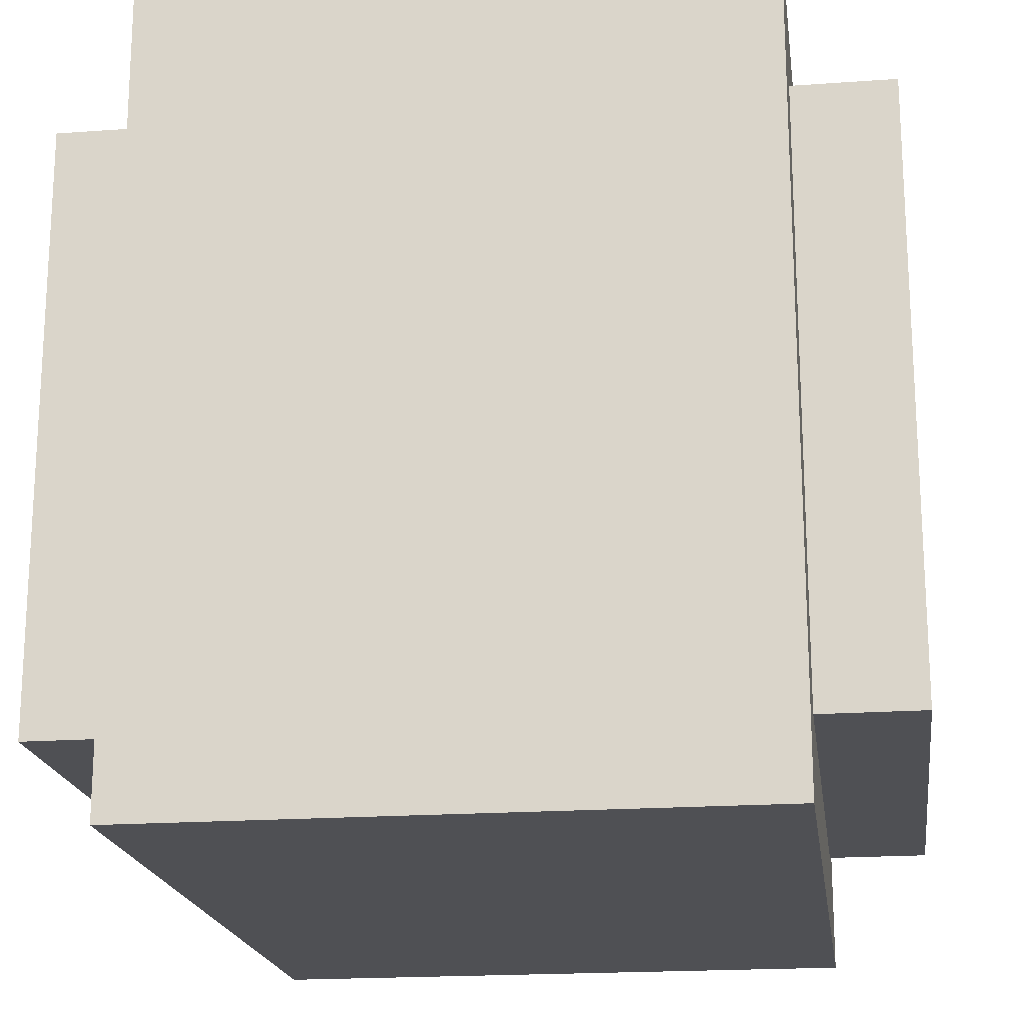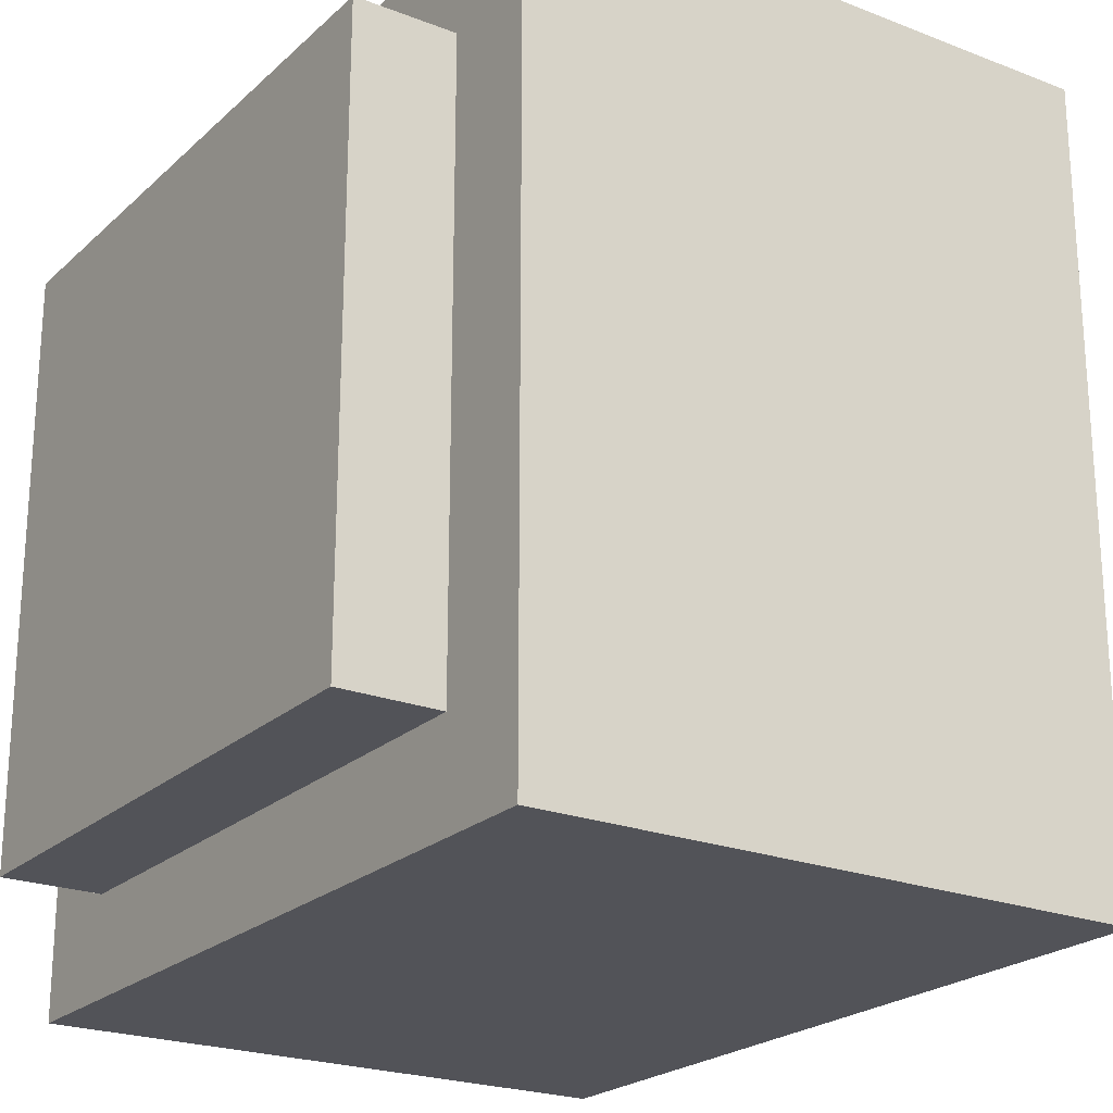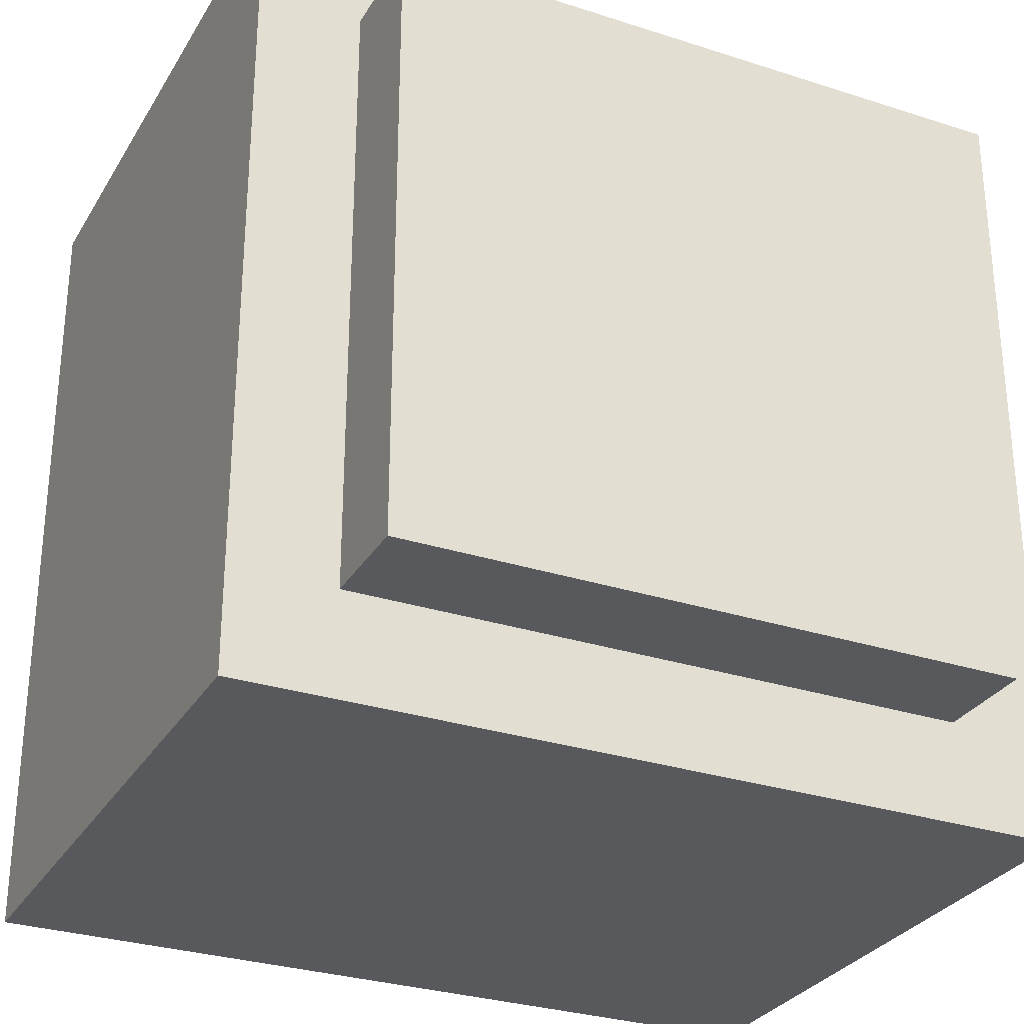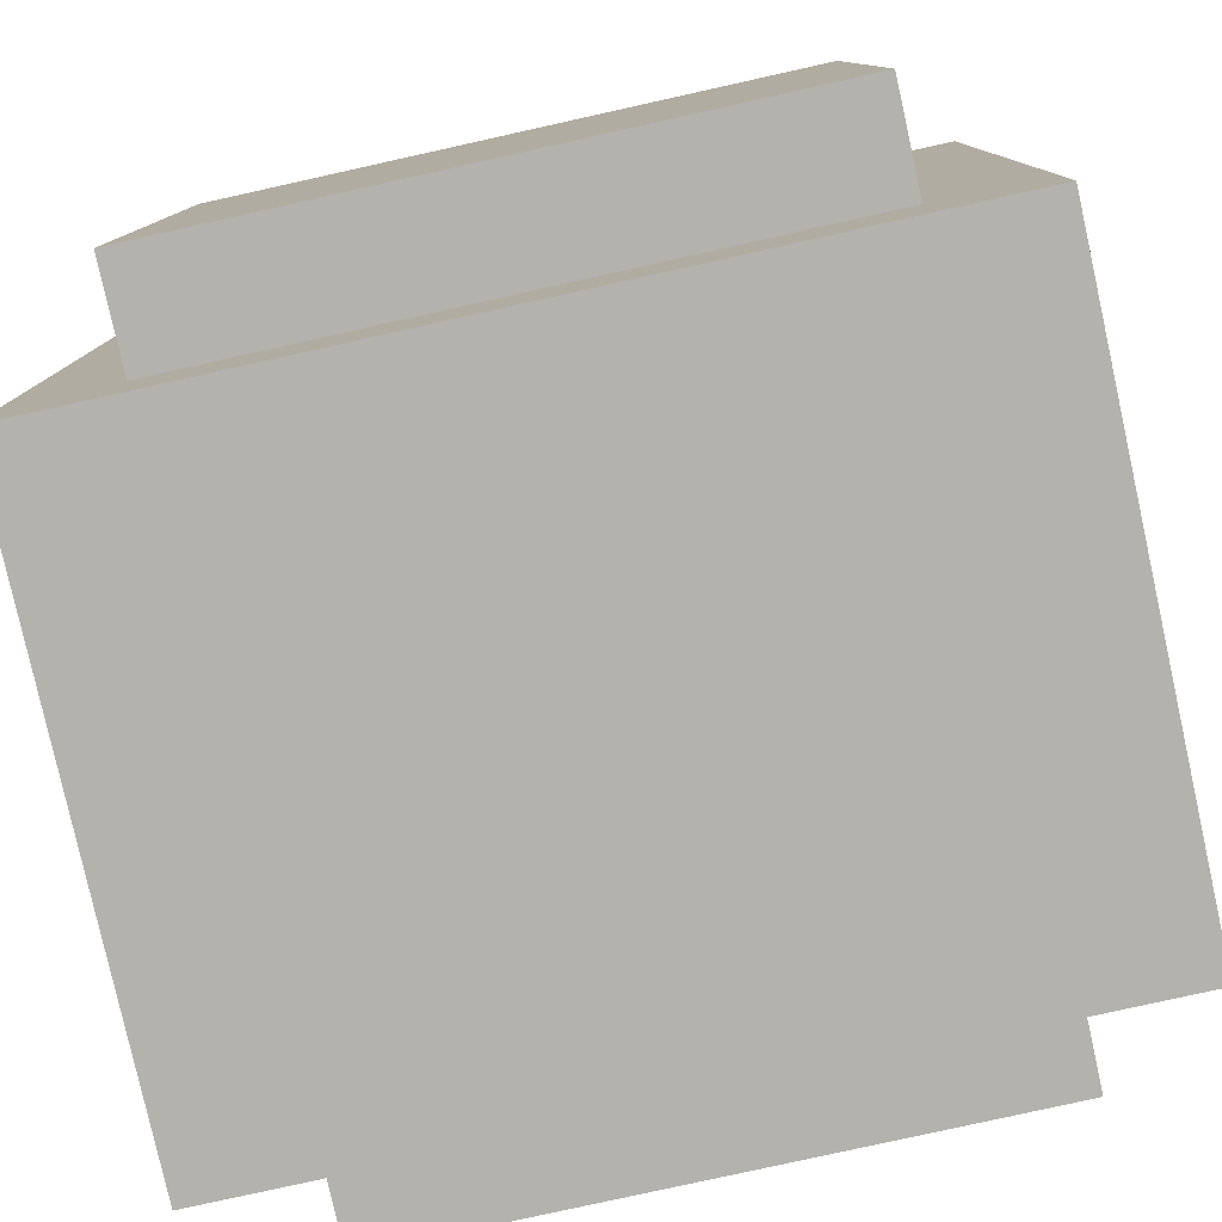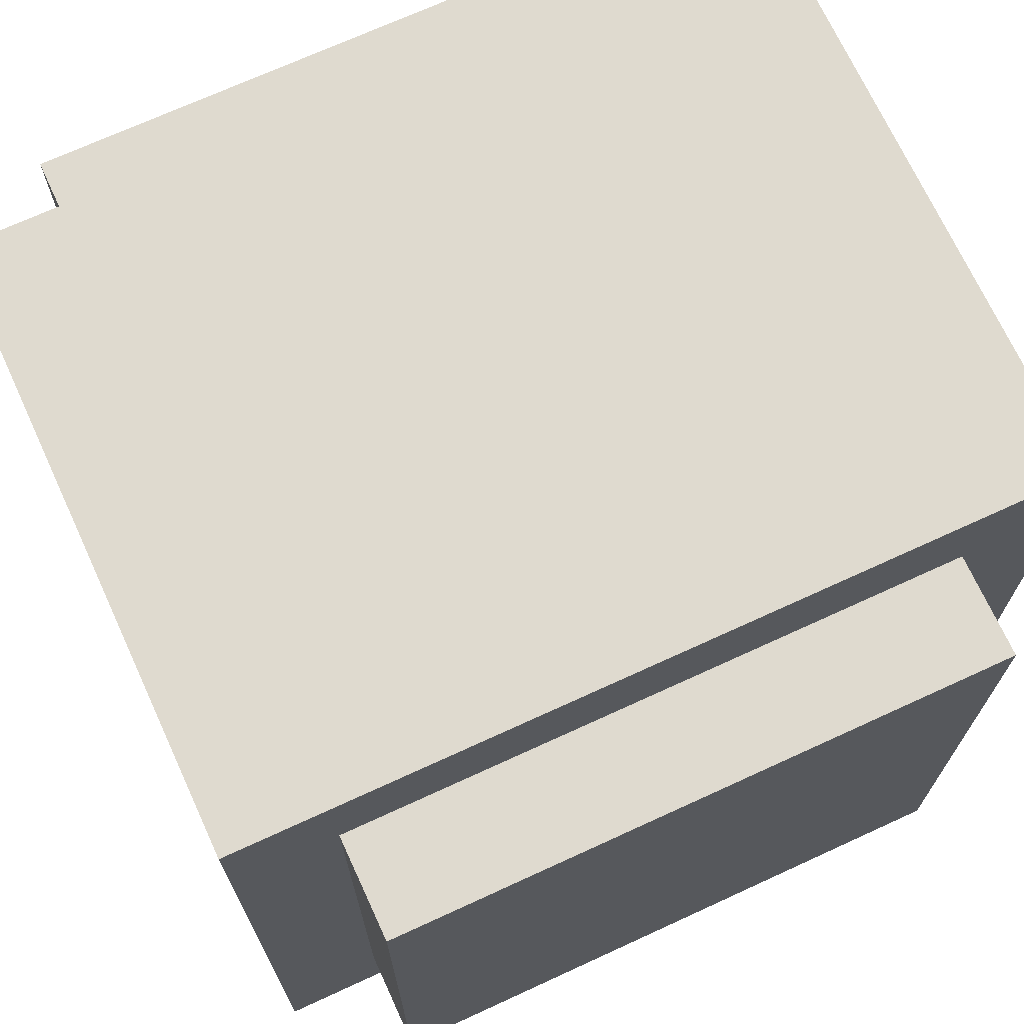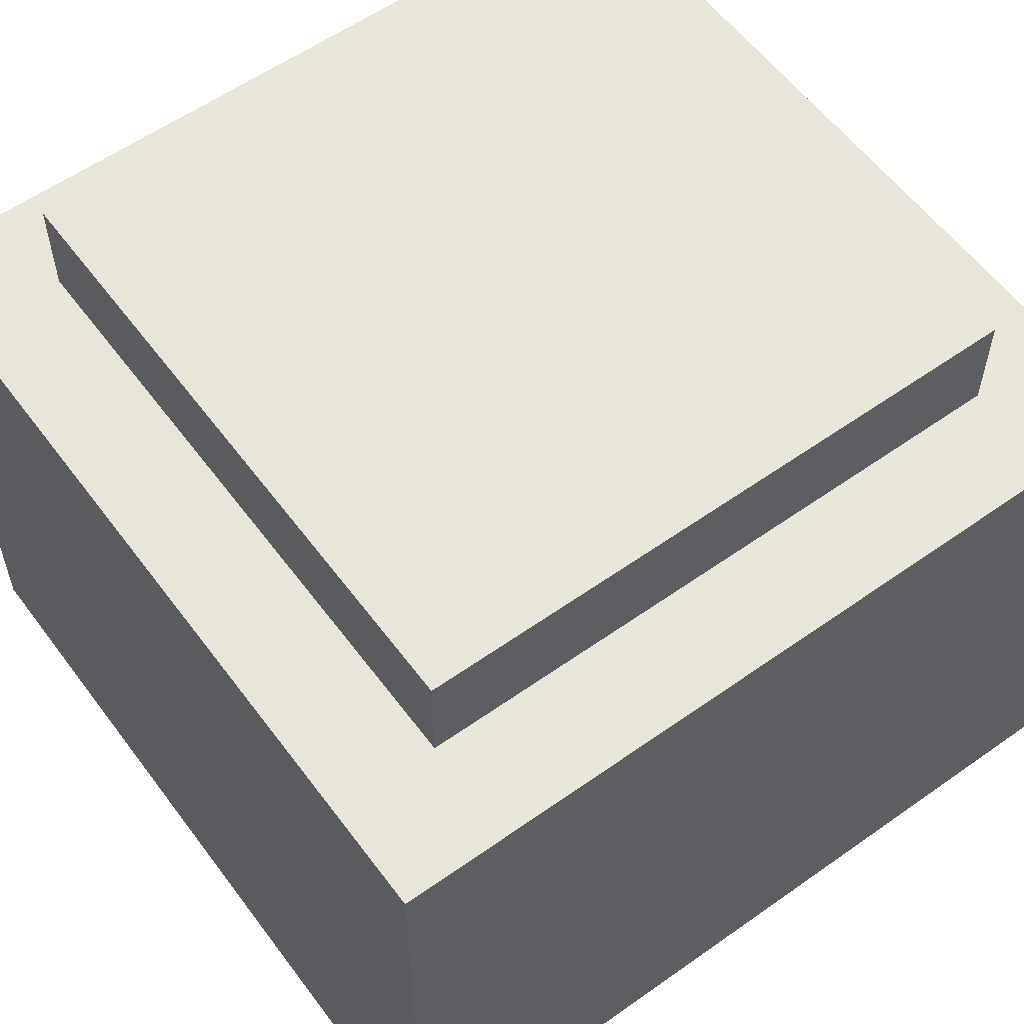
<metadata>
{"format":"obj","ext":"obj","renderer":"f3d","projection":"perspective","resolution":1024,"background":"white","views":[{"elev":-19.2,"azim":-82.2,"up":"+Z"},{"elev":-22.6,"azim":56.3,"up":"+Z"},{"elev":-29.6,"azim":-25.5,"up":"+Z"},{"elev":-79.6,"azim":-167.5,"up":"+Z"},{"elev":70.6,"azim":-24.7,"up":"+Z"},{"elev":57.9,"azim":-36.3,"up":"+Y"}]}
</metadata>
<code>
o Decoration - Desert - Stone Tall - Variant3
v -25 -0.1 -29.6
v -25 -0.1 -29.7
v -25 -0.1 -30.4
v -25 0.1 -30.3
v -25 0.1 -30.4
v -25 0.3 -29.7
v -25 0.3 -29.9
v -25 0.3 -30.1
v -25 0.3 -30.3
v -25 0.5 -29.6
v -25 0.5 -29.9
v -25 0.5 -30.1
v -25 0.5 -30.4
v -24.9 -0.2 -29.7
v -24.9 -0.2 -30.3
v -24.9 -0.1 -29.7
v -24.9 -0.1 -30.3
v -24.9 0.5 -29.7
v -24.9 0.5 -29.9
v -24.9 0.5 -30.1
v -24.9 0.5 -30.2
v -24.9 0.5 -30.3
v -24.9 0.6 -29.7
v -24.9 0.6 -30.2
v -24.9 0.6 -30.3
v -24.8 -0.1 -30
v -24.8 -0.1 -30.1
v -24.8 0.3 -30
v -24.8 0.3 -30.1
v -24.9 -0.1 -30
v -24.9 -0.1 -30.1
v -24.9 0.3 -30
v -24.9 0.3 -30.1
v -24.3 -0.2 -29.7
v -24.3 -0.2 -30
v -24.3 -0.2 -30.3
v -24.3 -0.1 -29.7
v -24.3 -0.1 -29.9
v -24.3 -0.1 -30
v -24.3 -0.1 -30.2
v -24.3 -0.1 -30.3
v -24.3 0.5 -29.7
v -24.3 0.5 -29.8
v -24.3 0.5 -29.9
v -24.3 0.5 -30
v -24.3 0.5 -30.1
v -24.3 0.5 -30.3
v -24.3 0.6 -29.7
v -24.3 0.6 -29.8
v -24.3 0.6 -29.9
v -24.3 0.6 -30
v -24.3 0.6 -30.3
v -24.2 -0.1 -29.6
v -24.2 -0.1 -29.7
v -24.2 -0.1 -29.9
v -24.2 -0.1 -30.2
v -24.2 -0.1 -30.4
v -24.2 0.1 -29.7
v -24.2 0.1 -29.8
v -24.2 0.1 -29.9
v -24.2 0.1 -30.2
v -24.2 0.1 -30.3
v -24.2 0.3 -29.6
v -24.2 0.3 -29.8
v -24.2 0.3 -30.1
v -24.2 0.3 -30.2
v -24.2 0.3 -30.3
v -24.2 0.5 -29.6
v -24.2 0.5 -29.8
v -24.2 0.5 -30.1
v -24.2 0.5 -30.4
v -25 -0.1 -29.6
v -25 0.5 -29.6
v -24.9 0.3 -29.6
v -24.9 0.5 -29.6
v -24.7 0.1 -29.6
v -24.7 0.3 -29.6
v -24.5 0.3 -29.6
v -24.5 0.5 -29.6
v -24.4 -0.1 -29.6
v -24.4 0.1 -29.6
v -24.4 0.3 -29.6
v -24.4 0.5 -29.6
v -24.3 -0.1 -29.6
v -24.3 0.3 -29.6
v -24.2 -0.1 -29.6
v -24.2 0.3 -29.6
v -24.2 0.5 -29.6
v -24.9 -0.2 -29.7
v -24.9 -0.1 -29.7
v -24.9 0.5 -29.7
v -24.9 0.6 -29.7
v -24.8 0.5 -29.7
v -24.8 0.6 -29.7
v -24.7 -0.2 -29.7
v -24.7 -0.1 -29.7
v -24.6 -0.2 -29.7
v -24.6 -0.1 -29.7
v -24.5 0.5 -29.7
v -24.4 -0.2 -29.7
v -24.4 -0.1 -29.7
v -24.4 0.5 -29.7
v -24.3 -0.2 -29.7
v -24.3 -0.1 -29.7
v -24.3 0.5 -29.7
v -24.3 0.6 -29.7
v -24.9 -0.1 -30.1
v -24.9 0.3 -30.1
v -24.8 -0.1 -30.1
v -24.8 0.3 -30.1
v -24.9 -0.1 -30
v -24.9 0.3 -30
v -24.8 -0.1 -30
v -24.8 0.3 -30
v -24.9 -0.2 -30.3
v -24.9 -0.1 -30.3
v -24.9 0.5 -30.3
v -24.9 0.6 -30.3
v -24.7 -0.2 -30.3
v -24.7 -0.1 -30.3
v -24.5 -0.2 -30.3
v -24.5 -0.1 -30.3
v -24.4 -0.1 -30.3
v -24.4 0.5 -30.3
v -24.4 0.6 -30.3
v -24.3 -0.2 -30.3
v -24.3 -0.1 -30.3
v -24.3 0.5 -30.3
v -24.3 0.6 -30.3
v -25 -0.1 -30.4
v -25 0.1 -30.4
v -25 0.5 -30.4
v -24.9 0.1 -30.4
v -24.9 0.5 -30.4
v -24.8 0.1 -30.4
v -24.8 0.3 -30.4
v -24.5 -0.1 -30.4
v -24.5 0.1 -30.4
v -24.5 0.3 -30.4
v -24.4 -0.1 -30.4
v -24.4 0.1 -30.4
v -24.2 -0.1 -30.4
v -24.2 0.5 -30.4
v -24.9 -0.2 -29.7
v -24.7 -0.2 -29.7
v -24.6 -0.2 -29.7
v -24.4 -0.2 -29.7
v -24.3 -0.2 -29.7
v -24.7 -0.2 -29.9
v -24.6 -0.2 -29.9
v -24.4 -0.2 -30
v -24.3 -0.2 -30
v -24.8 -0.2 -30.1
v -24.6 -0.2 -30.1
v -24.8 -0.2 -30.2
v -24.7 -0.2 -30.2
v -24.6 -0.2 -30.2
v -24.5 -0.2 -30.2
v -24.9 -0.2 -30.3
v -24.7 -0.2 -30.3
v -24.5 -0.2 -30.3
v -24.3 -0.2 -30.3
v -25 -0.1 -29.6
v -24.4 -0.1 -29.6
v -24.3 -0.1 -29.6
v -24.2 -0.1 -29.6
v -25 -0.1 -29.7
v -24.9 -0.1 -29.7
v -24.7 -0.1 -29.7
v -24.6 -0.1 -29.7
v -24.4 -0.1 -29.7
v -24.3 -0.1 -29.7
v -24.2 -0.1 -29.7
v -24.3 -0.1 -29.9
v -24.2 -0.1 -29.9
v -24.3 -0.1 -30
v -24.3 -0.1 -30.2
v -24.2 -0.1 -30.2
v -24.9 -0.1 -30.3
v -24.7 -0.1 -30.3
v -24.5 -0.1 -30.3
v -24.4 -0.1 -30.3
v -24.3 -0.1 -30.3
v -25 -0.1 -30.4
v -24.5 -0.1 -30.4
v -24.4 -0.1 -30.4
v -24.2 -0.1 -30.4
v -24.9 0.3 -30
v -24.8 0.3 -30
v -24.9 0.3 -30.1
v -24.8 0.3 -30.1
v -24.9 -0.1 -30
v -24.8 -0.1 -30
v -24.9 -0.1 -30.1
v -24.8 -0.1 -30.1
v -25 0.5 -29.6
v -24.9 0.5 -29.6
v -24.5 0.5 -29.6
v -24.4 0.5 -29.6
v -24.2 0.5 -29.6
v -24.9 0.5 -29.7
v -24.8 0.5 -29.7
v -24.5 0.5 -29.7
v -24.4 0.5 -29.7
v -24.3 0.5 -29.7
v -24.3 0.5 -29.8
v -24.2 0.5 -29.8
v -25 0.5 -29.9
v -24.9 0.5 -29.9
v -24.3 0.5 -29.9
v -24.3 0.5 -30
v -25 0.5 -30.1
v -24.9 0.5 -30.1
v -24.3 0.5 -30.1
v -24.2 0.5 -30.1
v -24.9 0.5 -30.2
v -24.9 0.5 -30.3
v -24.4 0.5 -30.3
v -24.3 0.5 -30.3
v -25 0.5 -30.4
v -24.9 0.5 -30.4
v -24.2 0.5 -30.4
v -24.9 0.6 -29.7
v -24.8 0.6 -29.7
v -24.3 0.6 -29.7
v -24.6 0.6 -29.8
v -24.3 0.6 -29.8
v -24.8 0.6 -29.9
v -24.6 0.6 -29.9
v -24.3 0.6 -29.9
v -24.7 0.6 -30
v -24.6 0.6 -30
v -24.4 0.6 -30
v -24.3 0.6 -30
v -24.8 0.6 -30.1
v -24.7 0.6 -30.1
v -24.9 0.6 -30.2
v -24.8 0.6 -30.2
v -24.9 0.6 -30.3
v -24.4 0.6 -30.3
v -24.3 0.6 -30.3
f 4 3 2
f 5 3 4
f 6 2 1
f 6 4 2
f 7 4 6
f 8 4 7
f 9 5 4
f 9 4 8
f 10 6 1
f 10 7 6
f 11 8 7
f 11 7 10
f 12 9 8
f 12 8 11
f 13 5 9
f 13 9 12
f 16 15 14
f 17 15 16
f 23 19 18
f 23 20 19
f 23 21 20
f 24 22 21
f 24 21 23
f 25 22 24
f 28 27 26
f 29 27 28
f 30 31 32
f 32 31 33
f 34 35 37
f 37 35 38
f 35 36 39
f 38 35 39
f 39 36 40
f 40 36 41
f 42 43 48
f 43 44 49
f 48 43 49
f 44 45 50
f 49 44 50
f 46 47 51
f 50 45 51
f 45 46 51
f 51 47 52
f 53 54 58
f 54 55 58
f 58 55 59
f 55 56 60
f 59 55 60
f 56 57 61
f 60 56 61
f 61 57 62
f 58 59 63
f 53 58 63
f 59 60 64
f 63 59 64
f 60 61 64
f 64 61 65
f 61 62 66
f 65 61 66
f 62 57 67
f 66 62 67
f 63 64 68
f 64 65 69
f 68 64 69
f 65 66 70
f 69 65 70
f 66 67 70
f 67 57 71
f 70 67 71
f 74 73 72
f 75 73 74
f 76 74 72
f 77 75 74
f 77 74 76
f 78 77 76
f 78 75 77
f 79 75 78
f 80 76 72
f 81 78 76
f 81 76 80
f 82 79 78
f 82 78 81
f 83 79 82
f 84 81 80
f 84 82 81
f 84 83 82
f 85 83 84
f 86 85 84
f 87 83 85
f 87 85 86
f 88 83 87
f 93 92 91
f 94 92 93
f 95 90 89
f 96 90 95
f 97 96 95
f 98 96 97
f 99 94 93
f 100 98 97
f 101 98 100
f 102 94 99
f 103 101 100
f 104 101 103
f 105 94 102
f 106 94 105
f 109 108 107
f 110 108 109
f 111 112 113
f 113 112 114
f 115 116 119
f 119 116 120
f 119 120 121
f 121 120 122
f 121 122 123
f 117 118 124
f 124 118 125
f 121 123 126
f 126 123 127
f 124 125 128
f 128 125 129
f 130 131 133
f 131 132 133
f 133 132 134
f 130 133 135
f 133 134 135
f 135 134 136
f 130 135 137
f 135 136 138
f 137 135 138
f 136 134 139
f 138 136 139
f 137 138 140
f 138 139 141
f 140 138 141
f 140 141 142
f 139 134 143
f 142 141 143
f 141 139 143
f 149 145 144
f 149 146 145
f 150 147 146
f 150 146 149
f 151 148 147
f 151 147 150
f 151 150 149
f 152 148 151
f 153 149 144
f 153 151 149
f 153 152 151
f 154 152 153
f 155 153 144
f 155 154 153
f 156 154 155
f 157 152 154
f 157 154 156
f 158 152 157
f 159 156 155
f 159 155 144
f 160 158 157
f 160 156 159
f 160 157 156
f 161 152 158
f 161 158 160
f 162 152 161
f 167 164 163
f 168 164 167
f 169 164 168
f 170 164 169
f 171 165 164
f 171 164 170
f 172 166 165
f 172 165 171
f 173 166 172
f 174 173 172
f 175 173 174
f 176 175 174
f 177 175 176
f 178 175 177
f 179 168 167
f 183 178 177
f 184 179 167
f 184 180 179
f 184 181 180
f 185 182 181
f 185 181 184
f 186 183 182
f 186 182 185
f 187 178 183
f 187 183 186
f 190 189 188
f 191 189 190
f 192 193 194
f 194 193 195
f 196 197 201
f 197 198 201
f 201 198 202
f 198 199 203
f 202 198 203
f 199 200 204
f 203 199 204
f 204 200 205
f 205 200 206
f 206 200 207
f 196 201 208
f 208 201 209
f 206 207 210
f 210 207 211
f 208 209 212
f 212 209 213
f 211 207 214
f 214 207 215
f 212 213 216
f 212 216 217
f 214 215 219
f 212 217 220
f 217 218 221
f 220 217 221
f 218 219 221
f 219 215 222
f 221 219 222
f 224 225 226
f 226 225 227
f 223 224 228
f 224 226 228
f 226 227 229
f 228 226 229
f 229 227 230
f 228 229 231
f 229 230 232
f 231 229 232
f 232 230 233
f 233 230 234
f 223 228 235
f 228 231 235
f 231 232 236
f 235 231 236
f 232 233 236
f 223 235 237
f 235 236 238
f 237 235 238
f 237 238 239
f 233 234 240
f 239 238 240
f 236 233 240
f 238 236 240
f 240 234 241

</code>
